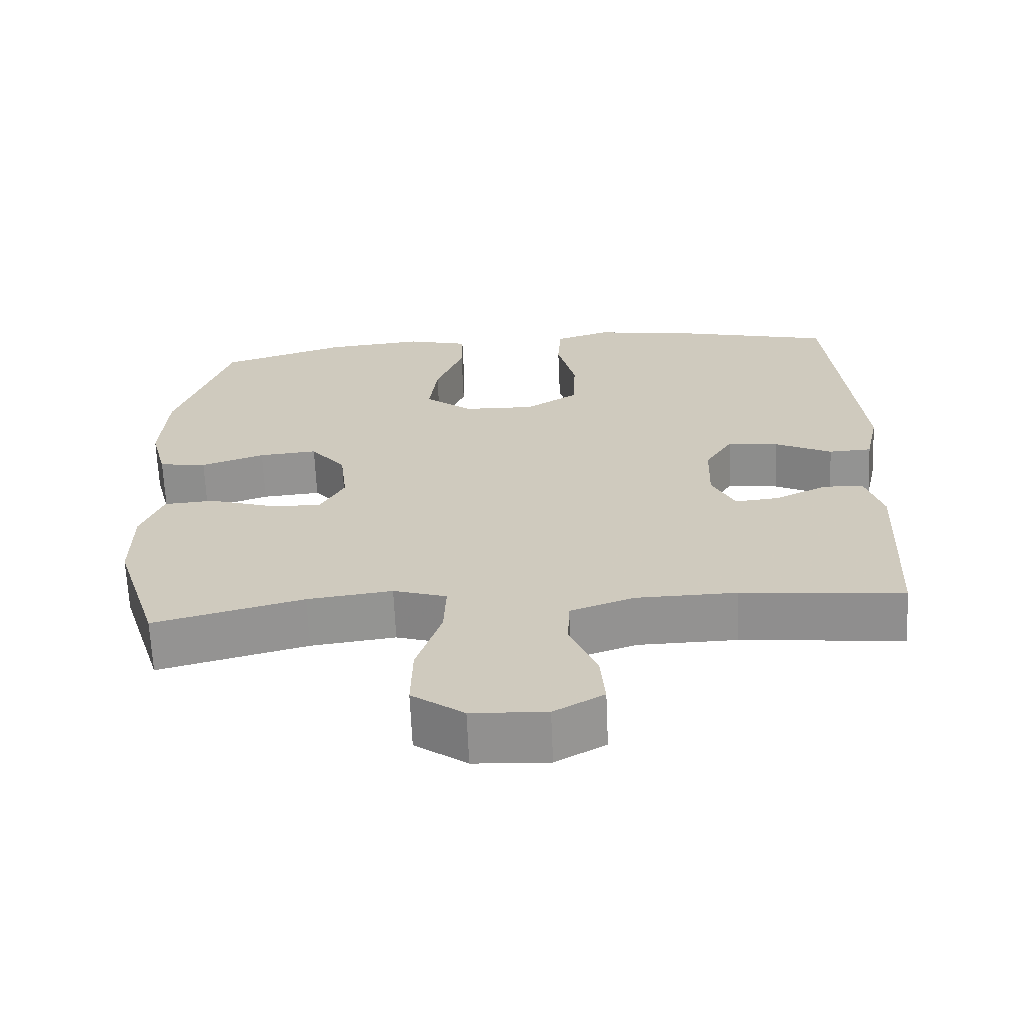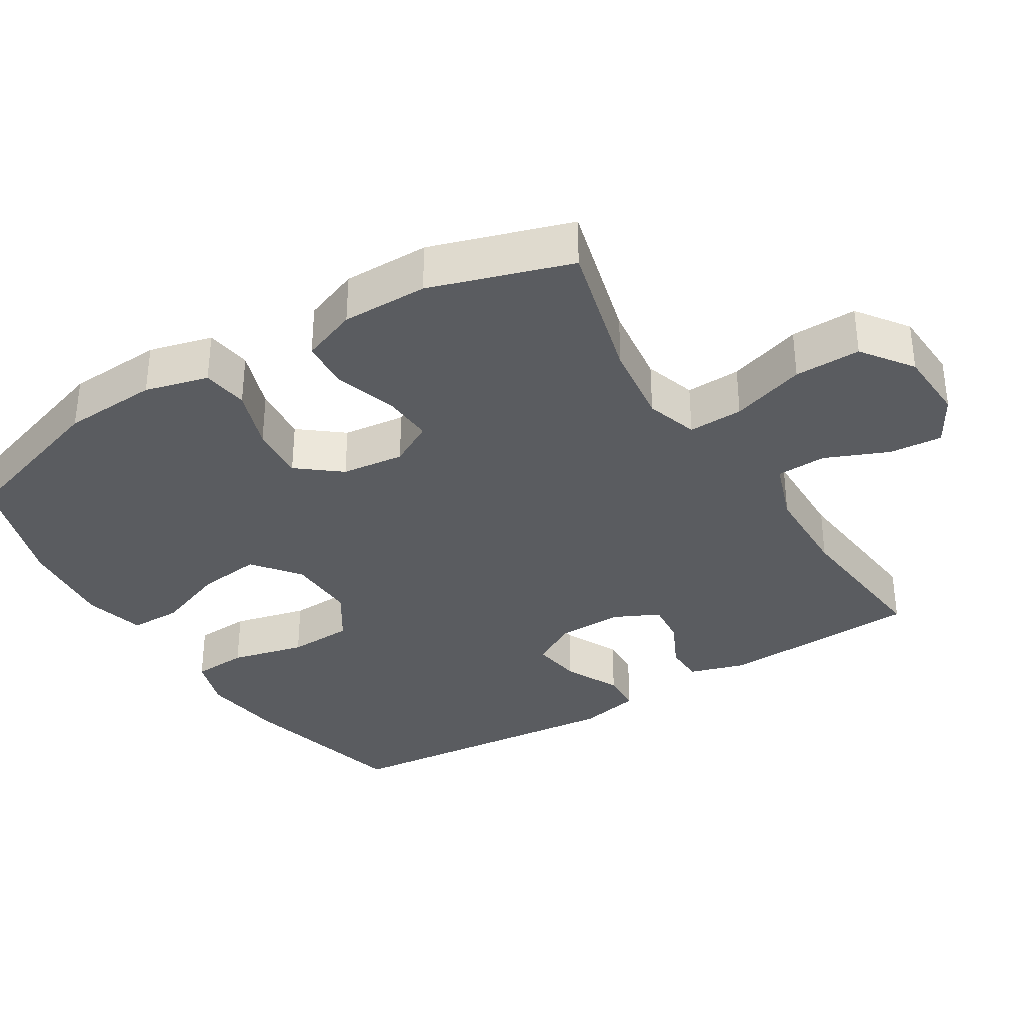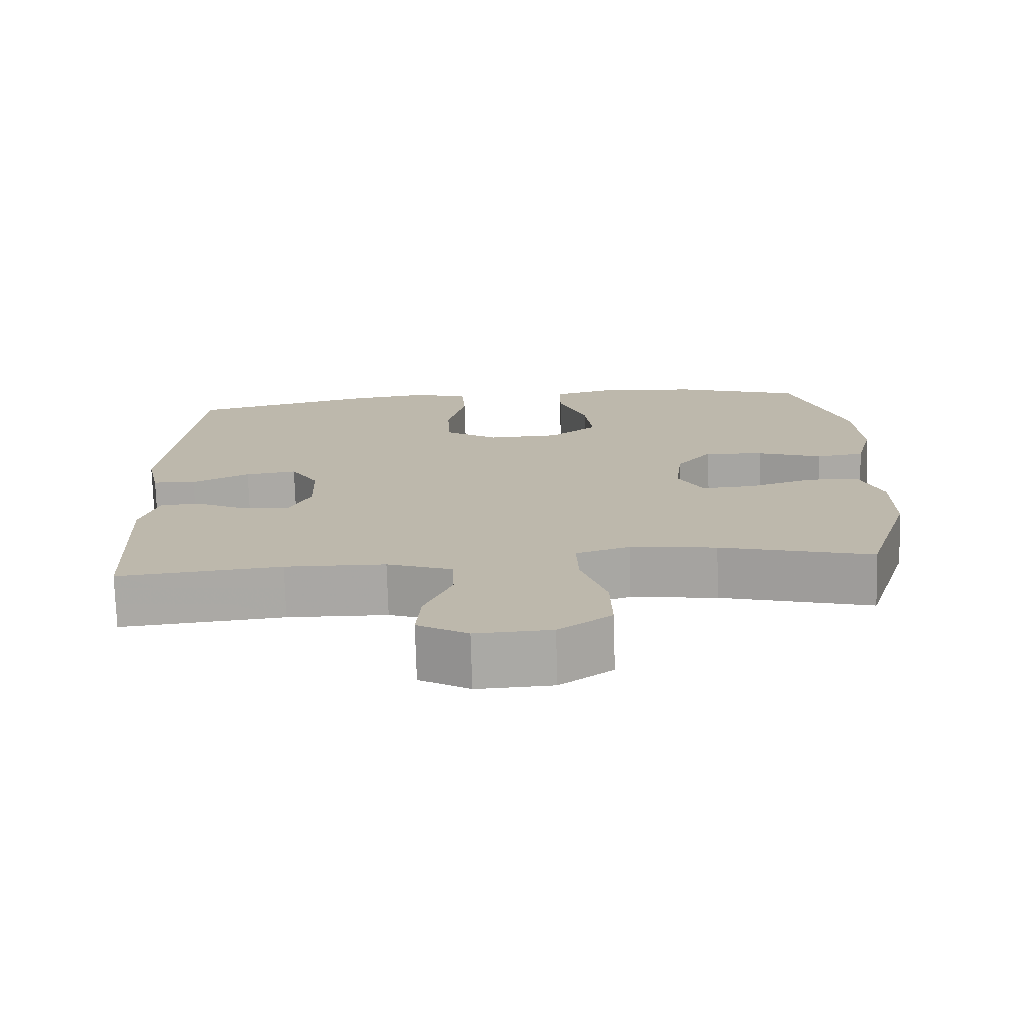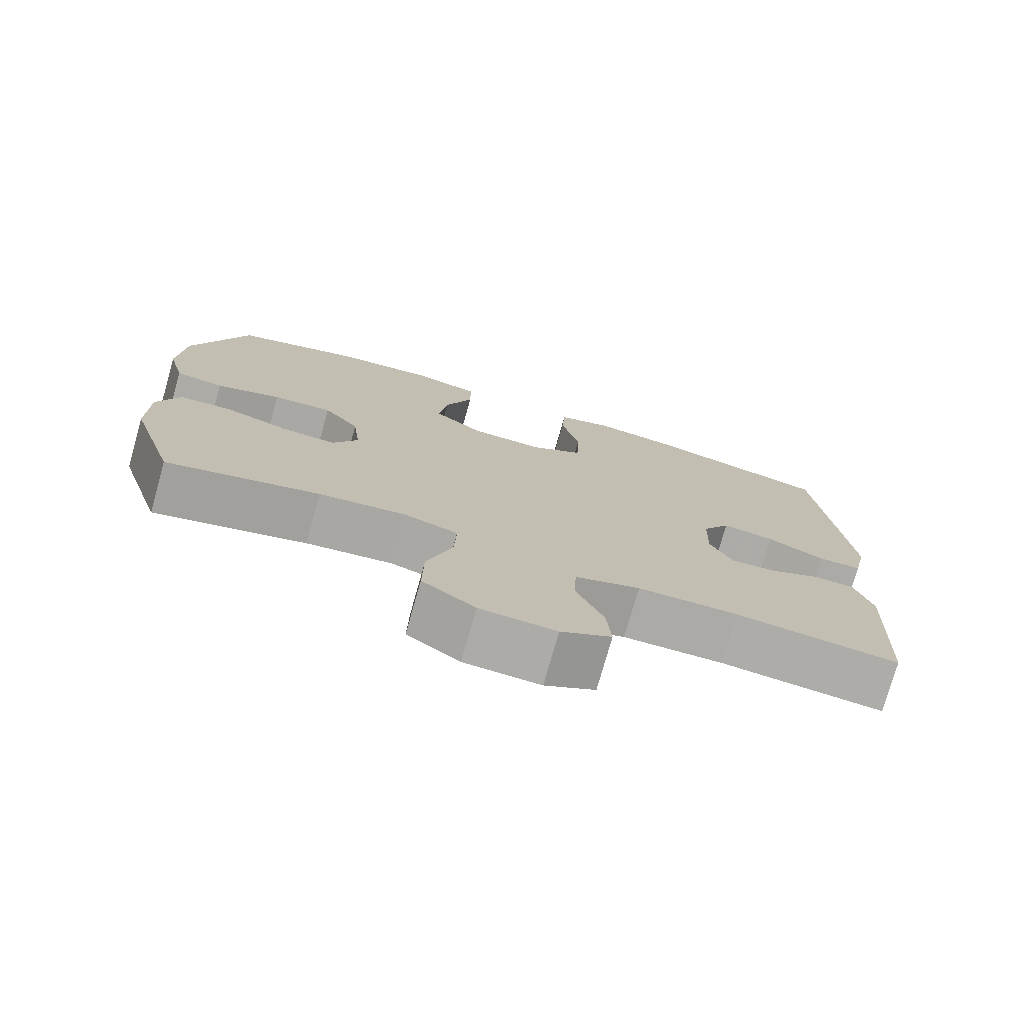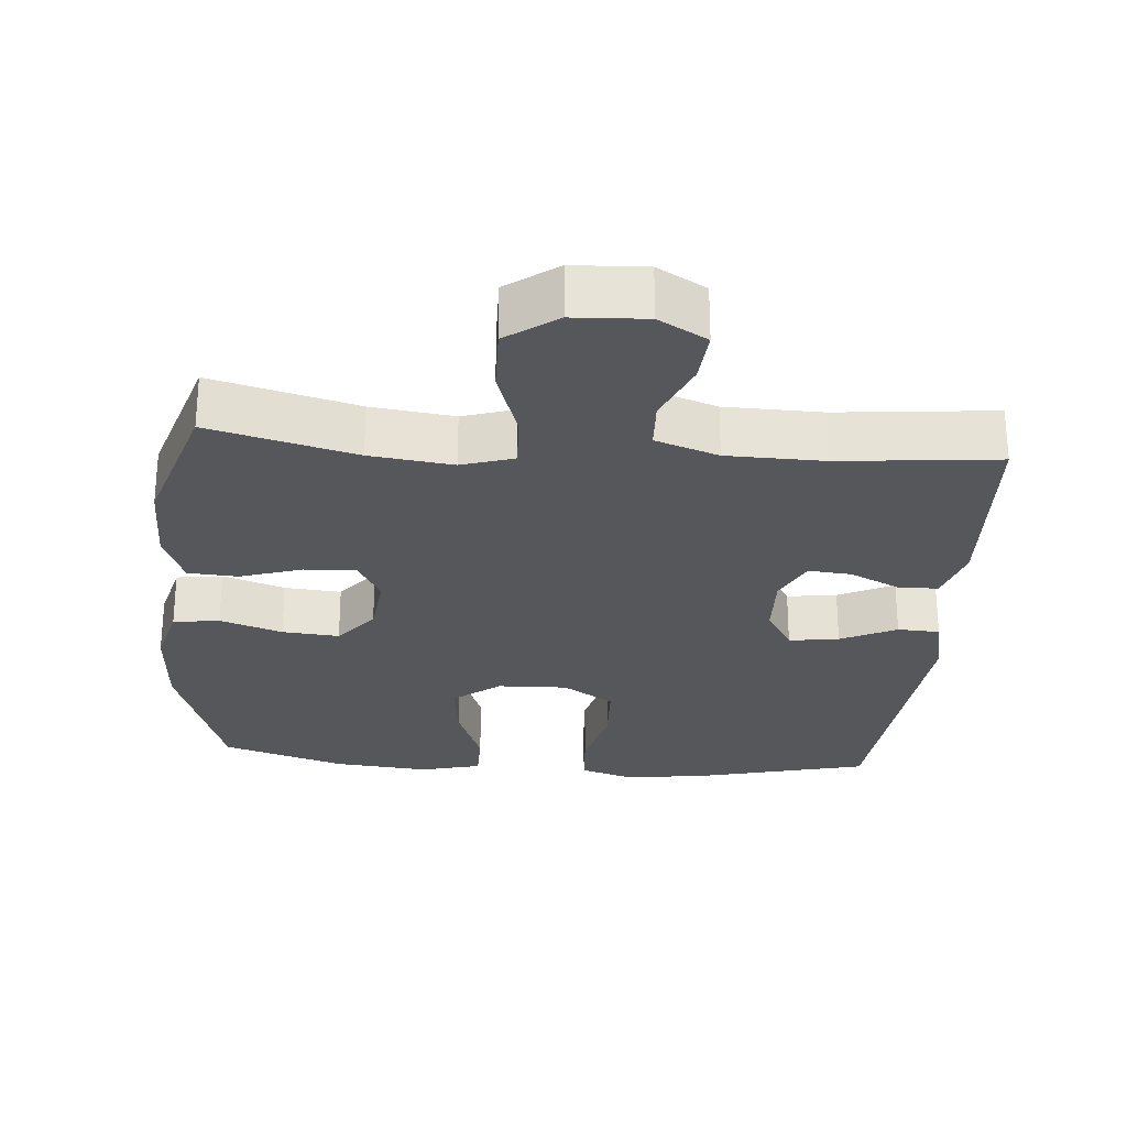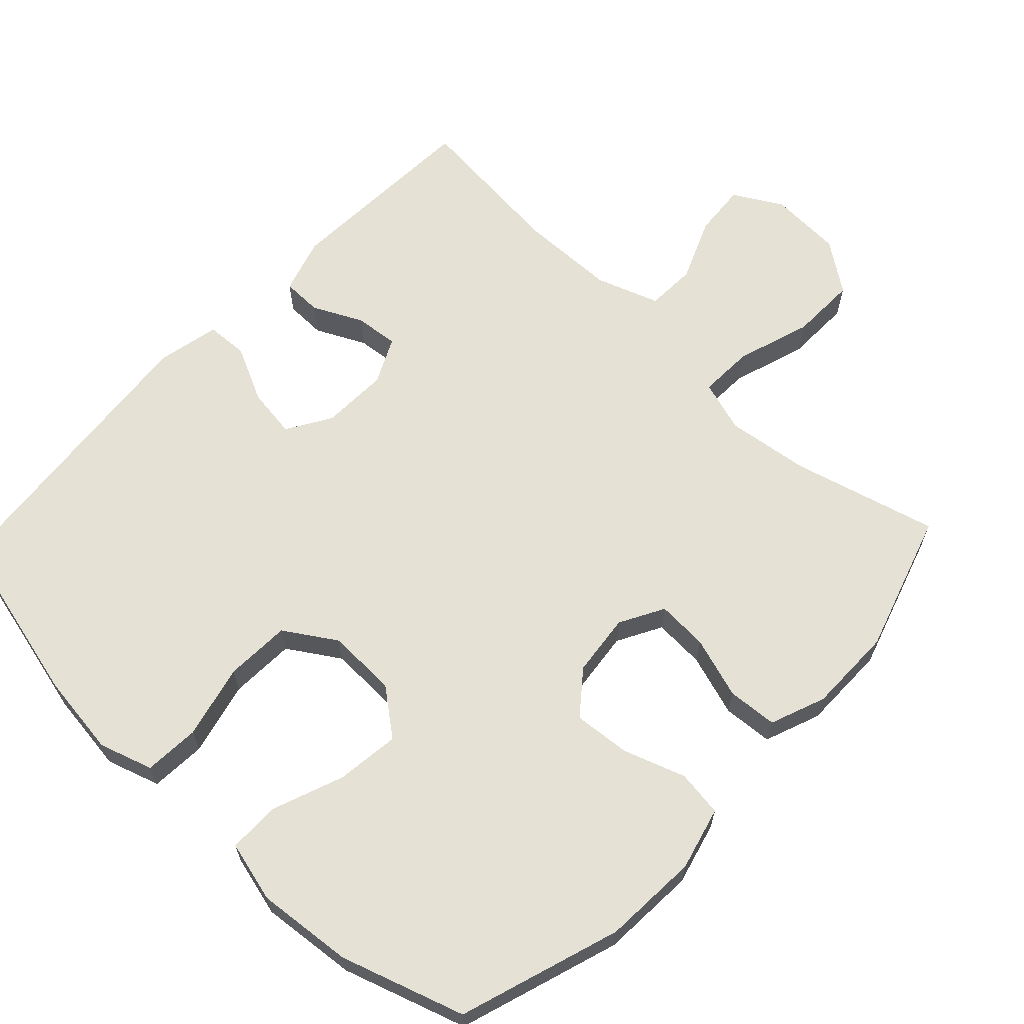
<metadata>
{"format":"obj","ext":"obj","renderer":"f3d","projection":"perspective","resolution":1024,"background":"white","views":[{"elev":-66.2,"azim":-177.5,"up":"+Z"},{"elev":-34.3,"azim":121.7,"up":"+Y"},{"elev":-74.9,"azim":1.7,"up":"+Z"},{"elev":-76.2,"azim":164.2,"up":"+Z"},{"elev":-27.0,"azim":175.4,"up":"+Y"},{"elev":64.3,"azim":43.3,"up":"+Y"}]}
</metadata>
<code>
v -0.5 0.07 -0.5
v -0.514 0.07 -0.218
v -0.49 0.07 -0.139
v -0.434 0.07 -0.138
v -0.364 0.07 -0.172
v -0.303 0.07 -0.178
v -0.272 0.07 -0.114
v -0.275 0.07 -0.02
v -0.313 0.07 0.042
v -0.383 0.07 0.032
v -0.461 0.07 -0.006
v -0.52 0.07 -0.003
v -0.539 0.07 0.085
v -0.5 0.07 0.5
v -0.254 0.07 0.56
v -0.139 0.07 0.575
v -0.064 0.07 0.551
v -0.059 0.07 0.473
v -0.084 0.07 0.369
v -0.08 0.07 0.277
v -0.008 0.07 0.231
v 0.09 0.07 0.234
v 0.155 0.07 0.285
v 0.144 0.07 0.374
v 0.106 0.07 0.474
v 0.106 0.07 0.547
v 0.192 0.07 0.569
v 0.327 0.07 0.556
v 0.5 0.07 0.5
v 0.574 0.07 0.274
v 0.582 0.07 0.14
v 0.559 0.07 0.051
v 0.494 0.07 0.042
v 0.407 0.07 0.072
v 0.327 0.07 0.079
v 0.279 0.07 0.019
v 0.269 0.07 -0.069
v 0.303 0.07 -0.131
v 0.375 0.07 -0.127
v 0.462 0.07 -0.099
v 0.532 0.07 -0.104
v 0.562 0.07 -0.182
v 0.562 0.07 -0.303
v 0.5 0.07 -0.5
v 0.296 0.07 -0.446
v 0.18 0.07 -0.431
v 0.107 0.07 -0.454
v 0.11 0.07 -0.531
v 0.144 0.07 -0.635
v 0.146 0.07 -0.728
v 0.075 0.07 -0.779
v -0.027 0.07 -0.784
v -0.095 0.07 -0.745
v -0.089 0.07 -0.67
v -0.052 0.07 -0.582
v -0.055 0.07 -0.512
v -0.143 0.07 -0.481
v -0.279 0.07 -0.478
v -0.5 0 -0.5
v -0.514 0 -0.218
v -0.49 0 -0.139
v -0.434 0 -0.138
v -0.364 0 -0.172
v -0.303 0 -0.178
v -0.272 0 -0.114
v -0.275 0 -0.02
v -0.313 0 0.042
v -0.383 0 0.032
v -0.461 0 -0.006
v -0.52 0 -0.003
v -0.539 0 0.085
v -0.5 0 0.5
v -0.254 0 0.56
v -0.139 0 0.575
v -0.064 0 0.551
v -0.059 0 0.473
v -0.084 0 0.369
v -0.08 0 0.277
v -0.008 0 0.231
v 0.09 0 0.234
v 0.155 0 0.285
v 0.144 0 0.374
v 0.106 0 0.474
v 0.106 0 0.547
v 0.192 0 0.569
v 0.327 0 0.556
v 0.5 0 0.5
v 0.574 0 0.274
v 0.582 0 0.14
v 0.559 0 0.051
v 0.494 0 0.042
v 0.407 0 0.072
v 0.327 0 0.079
v 0.279 0 0.019
v 0.269 0 -0.069
v 0.303 0 -0.131
v 0.375 0 -0.127
v 0.462 0 -0.099
v 0.532 0 -0.104
v 0.562 0 -0.182
v 0.562 0 -0.303
v 0.5 0 -0.5
v 0.296 0 -0.446
v 0.18 0 -0.431
v 0.107 0 -0.454
v 0.11 0 -0.531
v 0.144 0 -0.635
v 0.146 0 -0.728
v 0.075 0 -0.779
v -0.027 0 -0.784
v -0.095 0 -0.745
v -0.089 0 -0.67
v -0.052 0 -0.582
v -0.055 0 -0.512
v -0.143 0 -0.481
v -0.279 0 -0.478
f 53 54 55
f 52 53 55
f 51 52 55
f 50 51 55
f 49 50 55
f 48 49 55
f 47 48 55 56
f 43 44 45
f 42 43 45
f 41 42 45
f 40 41 45
f 39 40 45
f 38 39 45 46
f 37 38 46 47
f 32 33 34
f 31 32 34
f 30 31 34
f 29 30 34
f 28 29 34
f 27 28 34
f 26 27 34
f 25 26 34
f 24 25 34
f 23 24 34 35
f 22 23 35 36
f 17 18 19
f 16 17 19
f 15 16 19
f 14 15 19
f 13 14 19
f 12 13 19
f 11 12 19
f 10 11 19
f 9 10 19 20
f 8 9 20 21
f 3 4 5
f 2 3 5
f 1 2 5
f 58 1 5
f 57 58 5 6
f 47 56 57
f 37 47 57
f 36 37 57
f 22 36 57
f 21 22 57
f 8 21 57
f 7 8 57
f 6 7 57
f 113 112 111
f 113 111 110
f 113 110 109
f 113 109 108
f 113 108 107
f 113 107 106
f 114 113 106 105
f 103 102 101
f 103 101 100
f 103 100 99
f 103 99 98
f 103 98 97
f 104 103 97 96
f 105 104 96 95
f 92 91 90
f 92 90 89
f 92 89 88
f 92 88 87
f 92 87 86
f 92 86 85
f 92 85 84
f 92 84 83
f 92 83 82
f 93 92 82 81
f 94 93 81 80
f 77 76 75
f 77 75 74
f 77 74 73
f 77 73 72
f 77 72 71
f 77 71 70
f 77 70 69
f 77 69 68
f 78 77 68 67
f 79 78 67 66
f 63 62 61
f 63 61 60
f 63 60 59
f 63 59 116
f 64 63 116 115
f 115 114 105
f 115 105 95
f 115 95 94
f 115 94 80
f 115 80 79
f 115 79 66
f 115 66 65
f 115 65 64
f 1 59 60 2
f 2 60 61 3
f 3 61 62 4
f 4 62 63 5
f 5 63 64 6
f 6 64 65 7
f 7 65 66 8
f 8 66 67 9
f 9 67 68 10
f 10 68 69 11
f 11 69 70 12
f 12 70 71 13
f 13 71 72 14
f 14 72 73 15
f 15 73 74 16
f 16 74 75 17
f 17 75 76 18
f 18 76 77 19
f 19 77 78 20
f 20 78 79 21
f 21 79 80 22
f 22 80 81 23
f 23 81 82 24
f 24 82 83 25
f 25 83 84 26
f 26 84 85 27
f 27 85 86 28
f 28 86 87 29
f 29 87 88 30
f 30 88 89 31
f 31 89 90 32
f 32 90 91 33
f 33 91 92 34
f 34 92 93 35
f 35 93 94 36
f 36 94 95 37
f 37 95 96 38
f 38 96 97 39
f 39 97 98 40
f 40 98 99 41
f 41 99 100 42
f 42 100 101 43
f 43 101 102 44
f 44 102 103 45
f 45 103 104 46
f 46 104 105 47
f 47 105 106 48
f 48 106 107 49
f 49 107 108 50
f 50 108 109 51
f 51 109 110 52
f 52 110 111 53
f 53 111 112 54
f 54 112 113 55
f 55 113 114 56
f 56 114 115 57
f 57 115 116 58
f 58 116 59 1

</code>
